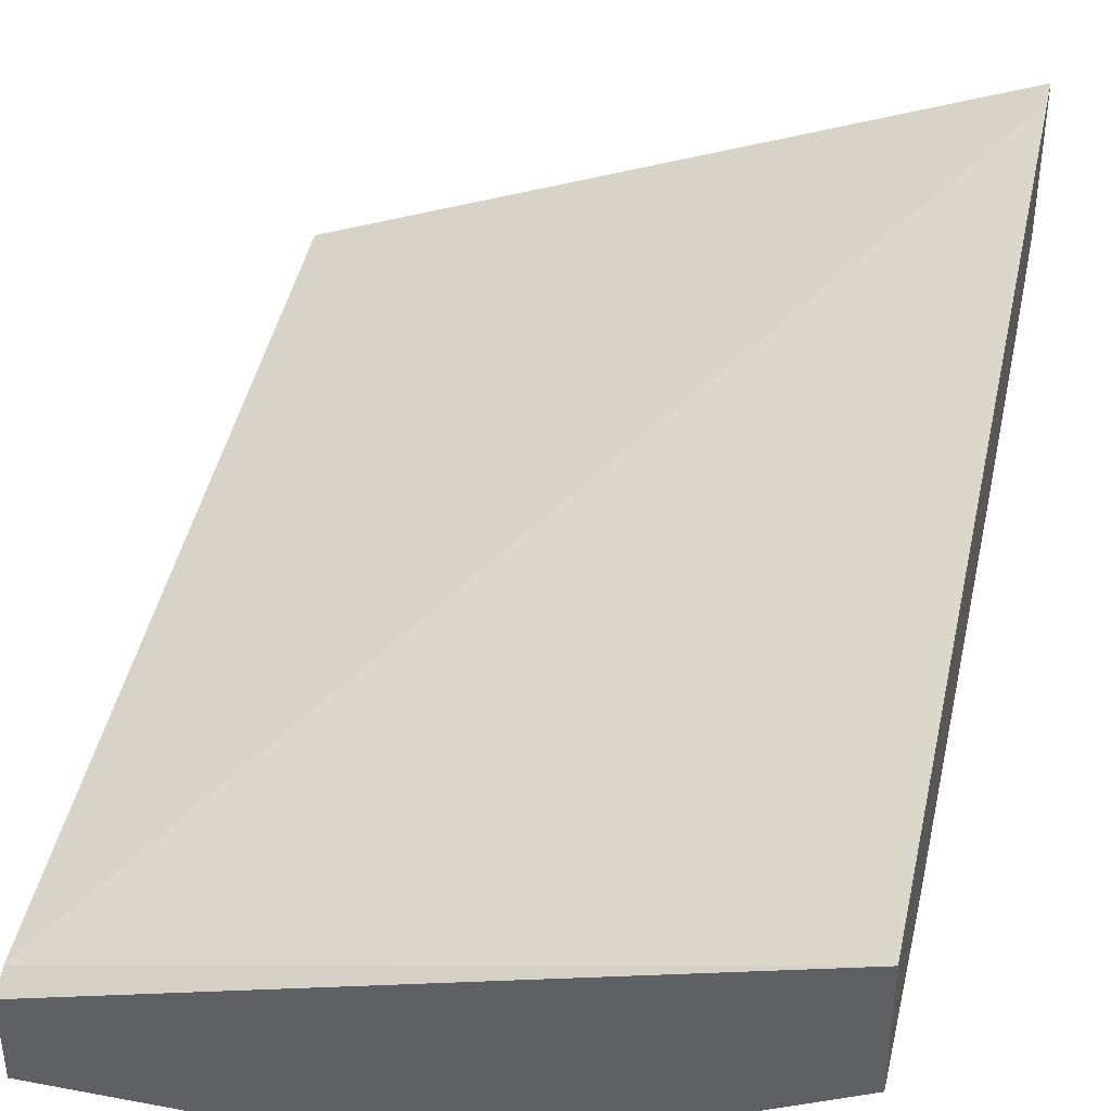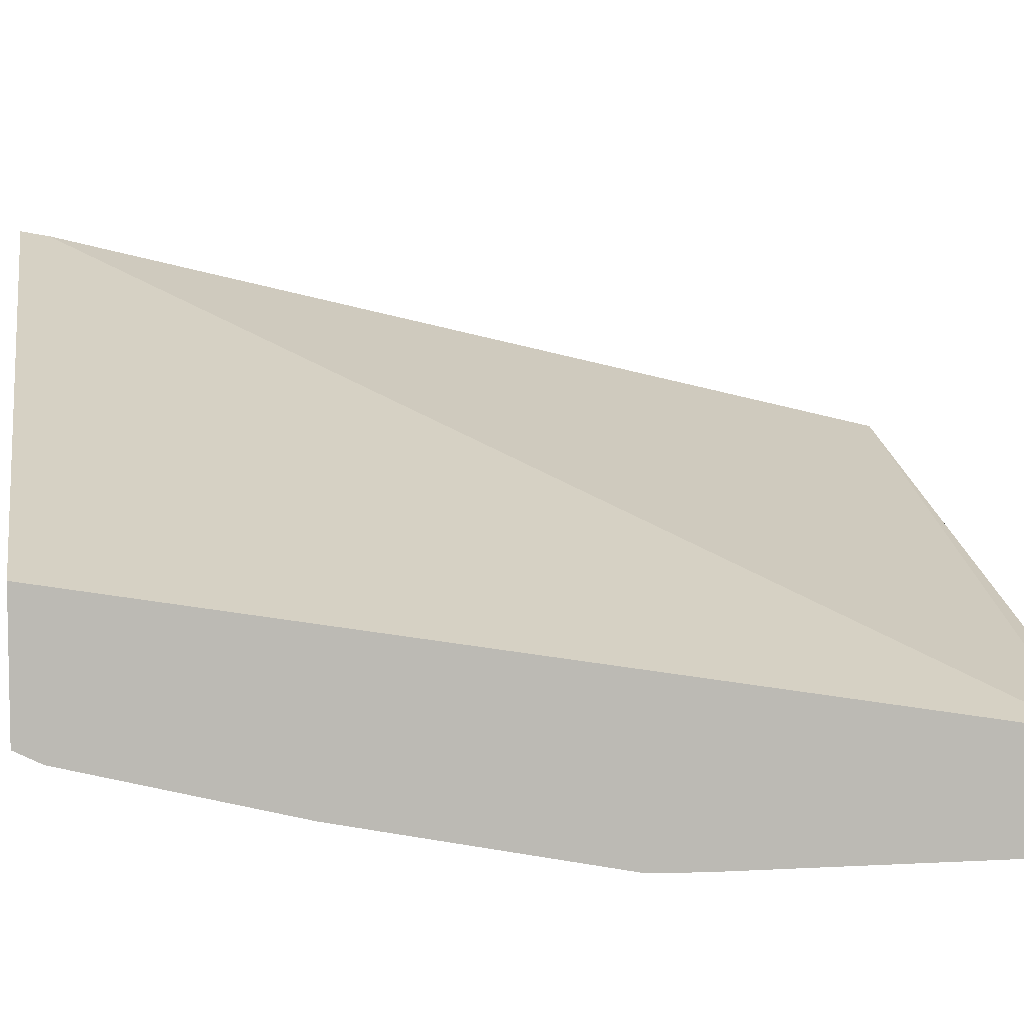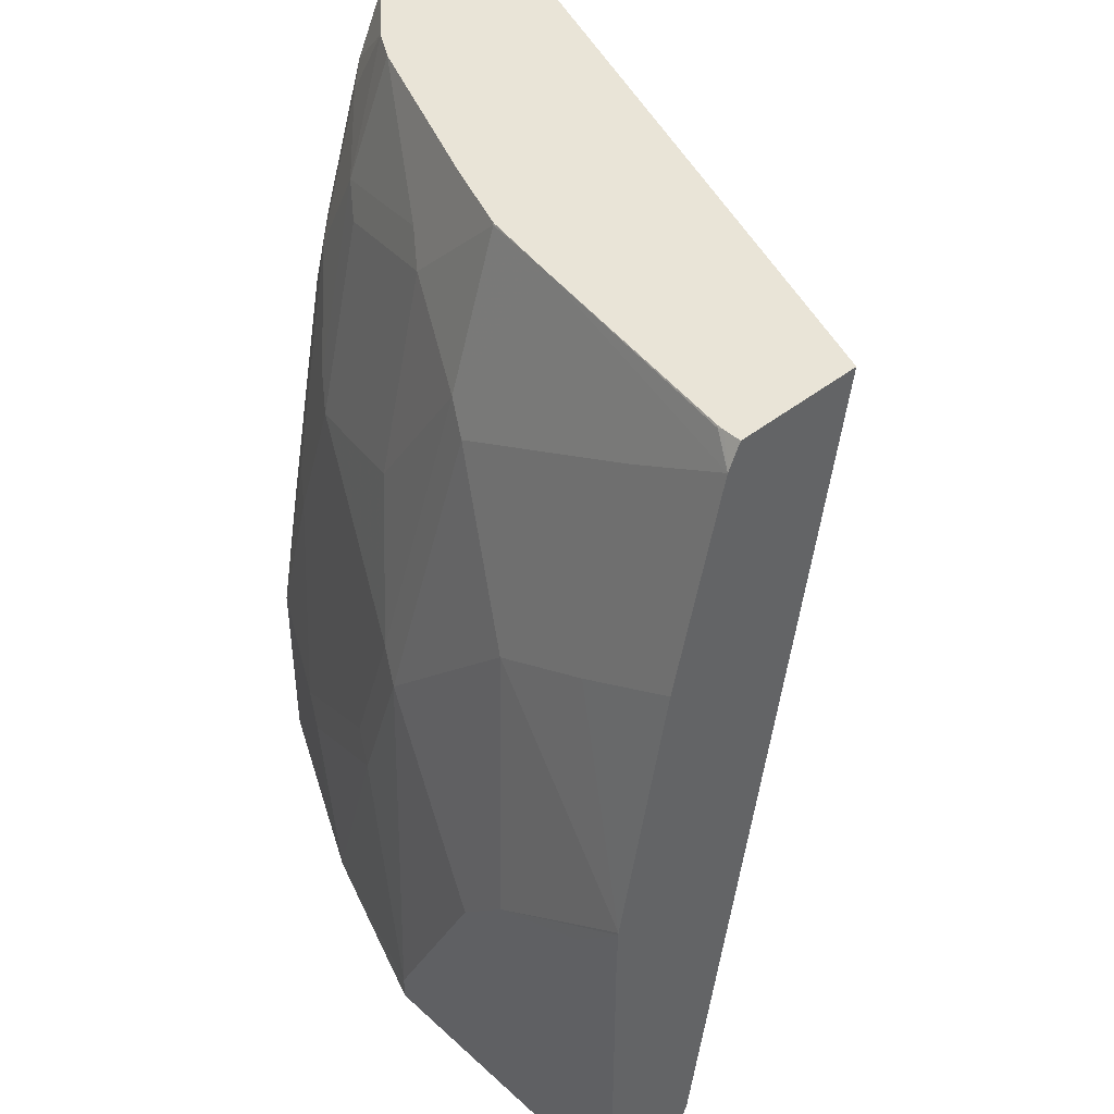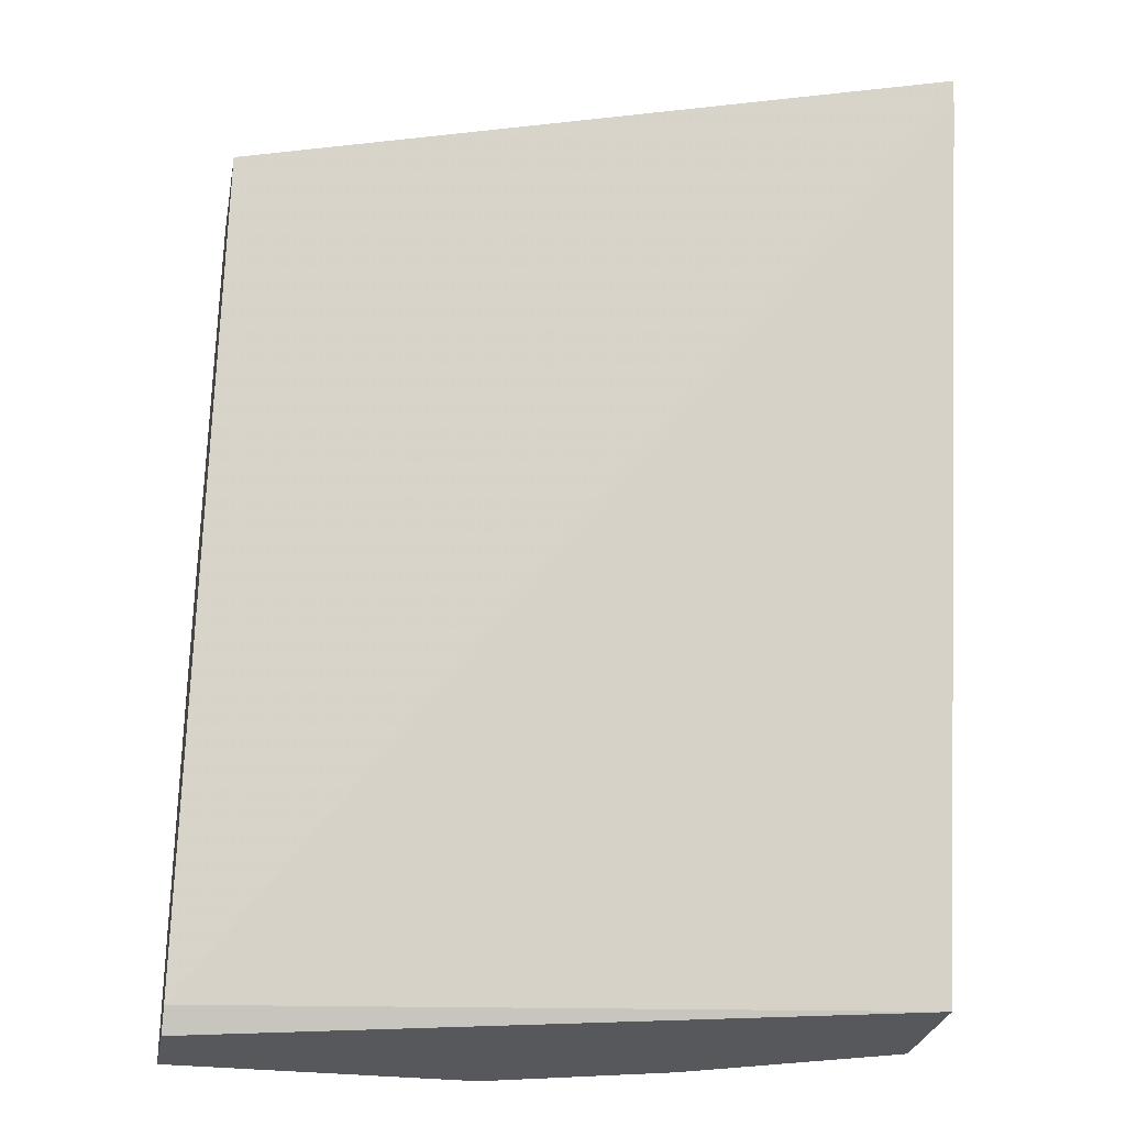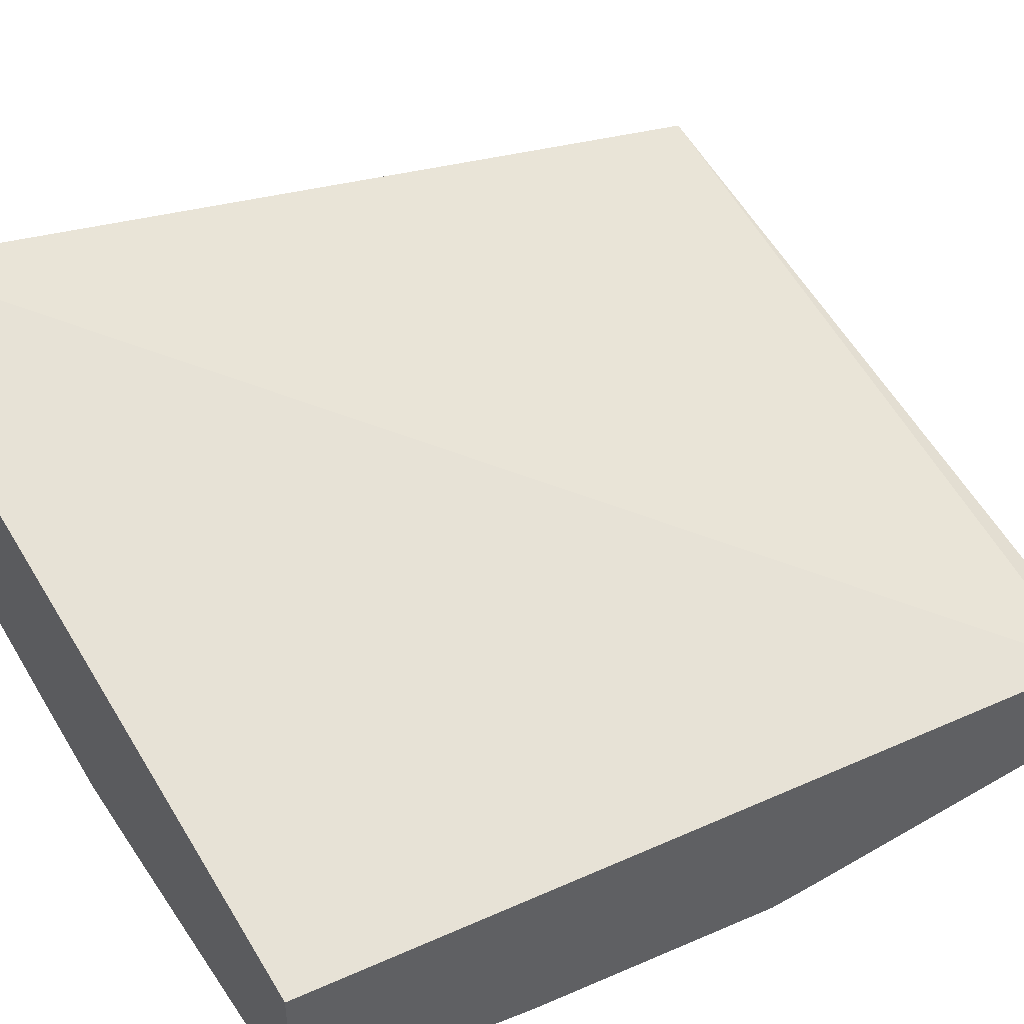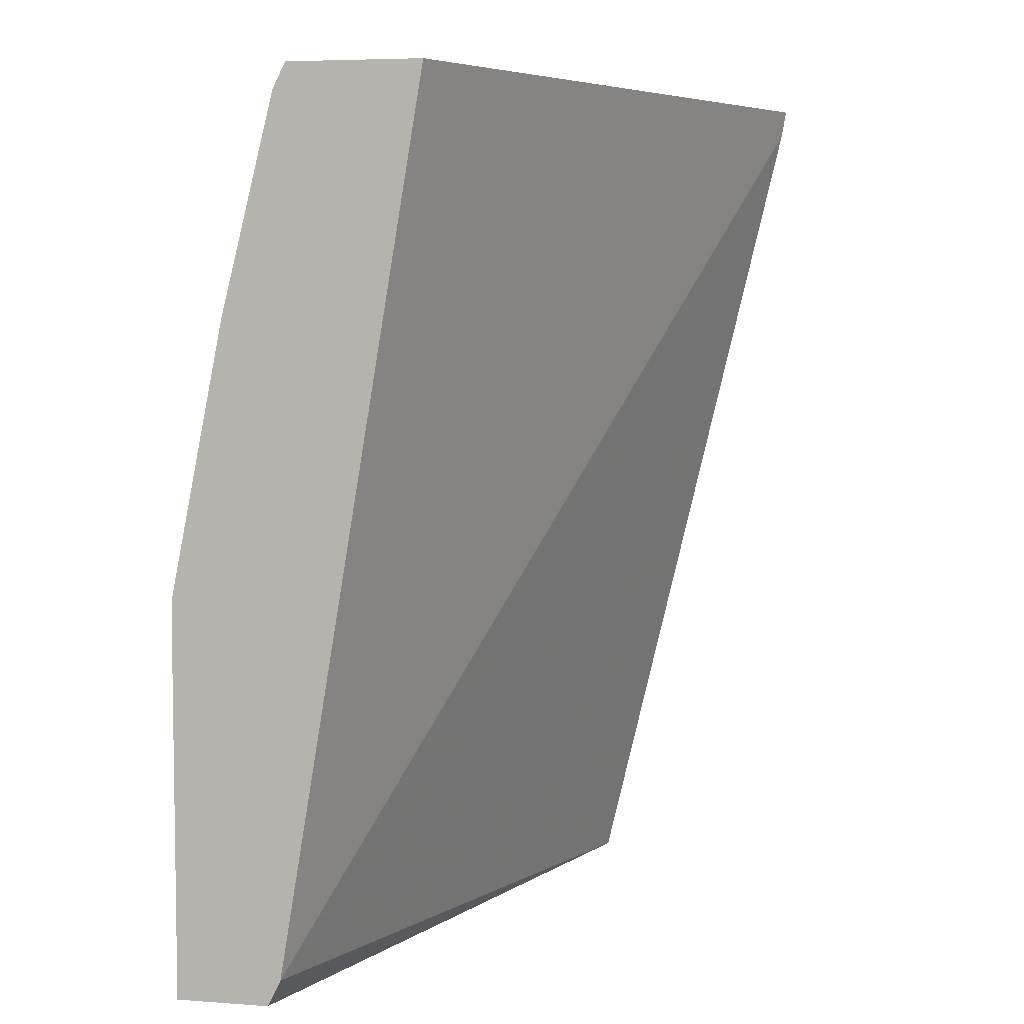
<metadata>
{"format":"obj","ext":"obj","renderer":"f3d","projection":"perspective","resolution":1024,"background":"white","views":[{"elev":38.5,"azim":13.1,"up":"+Z"},{"elev":6.7,"azim":-99.3,"up":"+Z"},{"elev":43.2,"azim":-133.1,"up":"+Y"},{"elev":-28.0,"azim":-10.7,"up":"+Y"},{"elev":44.3,"azim":-124.0,"up":"+Z"},{"elev":5.7,"azim":-77.3,"up":"+Y"}]}
</metadata>
<code>
v 0.001025 -0.1268 -0.5076
v 0.1171 -0.1268 -0.5076
v 0.001025 -0.1268 -0.4734
v 0.001025 2.186e-05 -0.5076
v 0.1171 -0.1171 -0.5076
v 0.1855 -0.1268 -0.4831
v 0.2604 -0.1268 -0.3967
v 0.001025 -0.1171 -0.4685
v 0.001025 0.01954 -0.5072
v 0.01954 2.186e-05 -0.5076
v 0.07811 -0.03902 -0.5076
v 0.1366 0.01954 -0.4881
v 0.1562 -0.03902 -0.4881
v 0.2083 -0.1268 -0.4718
v 0.2147 -0.07807 -0.4685
v 0.2604 -0.1268 -0.4457
v 0.2604 0.1952 -0.3204
v 0.2604 0.2056 -0.3187
v 0.001025 0.2056 -0.4146
v 0.001025 0.02055 -0.5071
v 0.05859 -0.0195 -0.5076
v 0.1171 0.03907 -0.4881
v 0.1171 0.1366 -0.4685
v 0.1464 0.02931 -0.4832
v 0.1659 -0.02926 -0.4832
v 0.2538 -0.1268 -0.449
v 0.2538 -0.05855 -0.449
v 0.2245 -0.06831 -0.4637
v 0.2604 -0.05191 -0.4457
v 0.2604 0.2056 -0.3779
v 0.001025 0.2056 -0.4634
v 0.001025 0.1181 -0.4875
v 0.03906 0.0976 -0.4881
v 0.07811 0.07808 -0.4881
v 0.07811 0.1562 -0.4685
v 0.09761 0.2056 -0.449
v 0.1269 0.1464 -0.4637
v 0.244 0.009783 -0.4441
v 0.1659 0.08784 -0.4637
v 0.2245 0.06832 -0.4441
v 0.2538 0.01954 -0.4368
v 0.2603 2.186e-05 -0.436
v 0.2604 2.186e-05 -0.4359
v 0.2604 0.1823 -0.3895
v 0.2373 0.2056 -0.3974
v 0.007957 0.2056 -0.4634
v 0.001025 0.1962 -0.468
v 0.03906 0.1757 -0.4685
v 0.009785 0.205 -0.4637
v 0.01037 0.2056 -0.4632
v 0.1263 0.2056 -0.444
v 0.1269 0.205 -0.4441
v 0.1659 0.1659 -0.4441
v 0.2343 0.07808 -0.4368
v 0.2245 0.1464 -0.4246
v 0.2538 0.1171 -0.4173
v 0.2603 0.0976 -0.4165
v 0.2604 0.09796 -0.4162
v 0.2604 0.1238 -0.409
v 0.2538 0.1757 -0.3978
v 0.2251 0.2056 -0.4047
v 0.2343 0.1562 -0.4173
v 0.1275 0.2056 -0.4437
v 0.1562 0.2056 -0.4329
v 0.1757 0.1757 -0.4368
f 29 42 43
f 30 44 45
f 31 46 47
f 32 47 33
f 33 47 48
f 33 35 34
f 36 49 50
f 35 48 47
f 35 47 36
f 29 41 42
f 36 51 52
f 36 47 49
f 33 48 35
f 29 38 41
f 23 35 36
f 25 38 28
f 24 40 38
f 24 39 40
f 24 37 39
f 24 38 25
f 23 36 37
f 23 34 35
f 22 34 23
f 21 34 22
f 20 34 21
f 36 52 37
f 20 33 34
f 20 32 33
f 28 38 29
f 37 52 53
f 51 63 52
f 38 40 54
f 61 65 64
f 18 31 19
f 61 62 65
f 57 59 58
f 56 60 59
f 56 62 60
f 56 59 57
f 54 62 56
f 53 62 55
f 53 65 62
f 53 64 65
f 52 64 53
f 52 63 64
f 46 49 47
f 46 50 49
f 45 62 61
f 45 60 62
f 44 60 45
f 44 59 60
f 43 57 58
f 42 57 43
f 41 57 42
f 41 56 57
f 41 54 56
f 40 62 54
f 40 55 62
f 40 53 55
f 39 53 40
f 38 54 41
f 37 53 39
f 18 46 31
f 18 61 64
f 18 36 50
f 7 16 29
f 6 15 14
f 6 13 15
f 5 13 6
f 5 12 13
f 5 11 12
f 4 9 10
f 3 7 8
f 2 5 6
f 1 5 2
f 1 11 5
f 1 21 11
f 1 10 21
f 7 29 43
f 1 4 10
f 1 32 20
f 1 47 32
f 1 31 47
f 1 19 31
f 1 8 19
f 1 3 8
f 1 7 3
f 1 16 7
f 1 26 16
f 1 14 26
f 1 6 14
f 1 2 6
f 18 50 46
f 1 20 9
f 7 43 58
f 1 9 4
f 7 59 44
f 18 51 36
f 7 58 59
f 18 63 51
f 18 64 63
f 18 45 61
f 18 30 45
f 16 27 29
f 16 26 27
f 15 29 27
f 15 28 29
f 14 27 26
f 14 15 27
f 13 25 15
f 12 25 13
f 15 25 28
f 12 24 25
f 7 44 30
f 7 30 18
f 7 18 17
f 7 17 8
f 8 17 18
f 9 20 21
f 8 18 19
f 11 21 22
f 11 22 12
f 12 22 23
f 12 23 37
f 12 37 24
f 9 21 10

</code>
